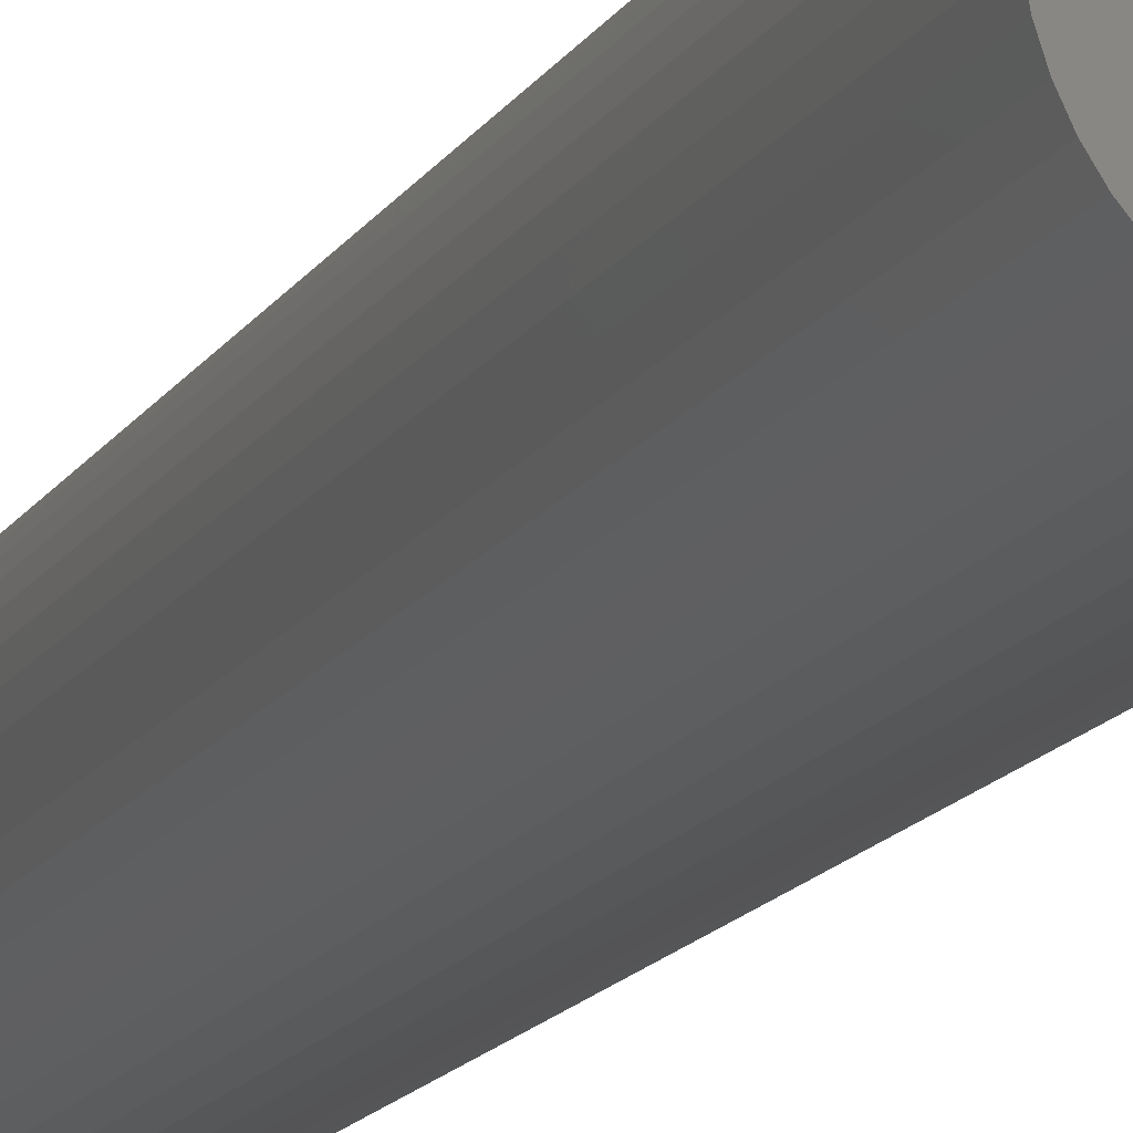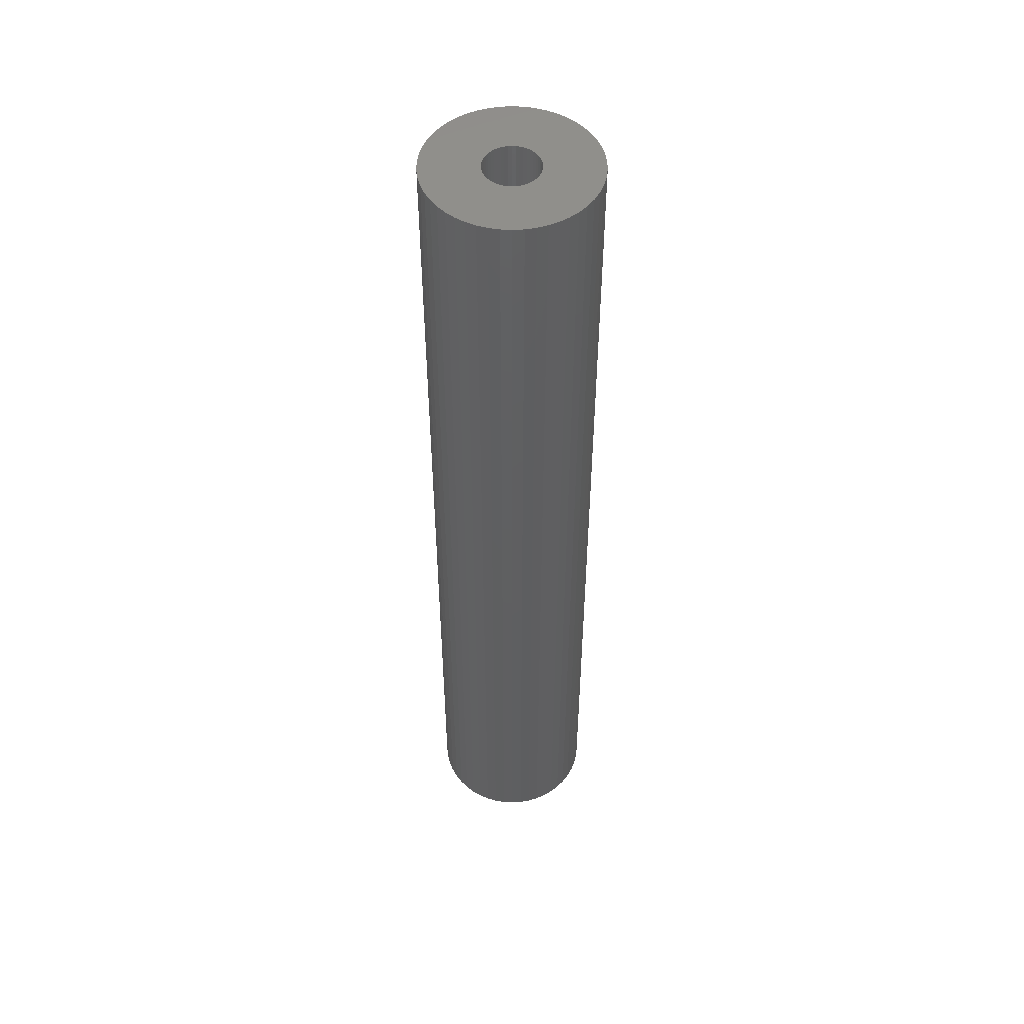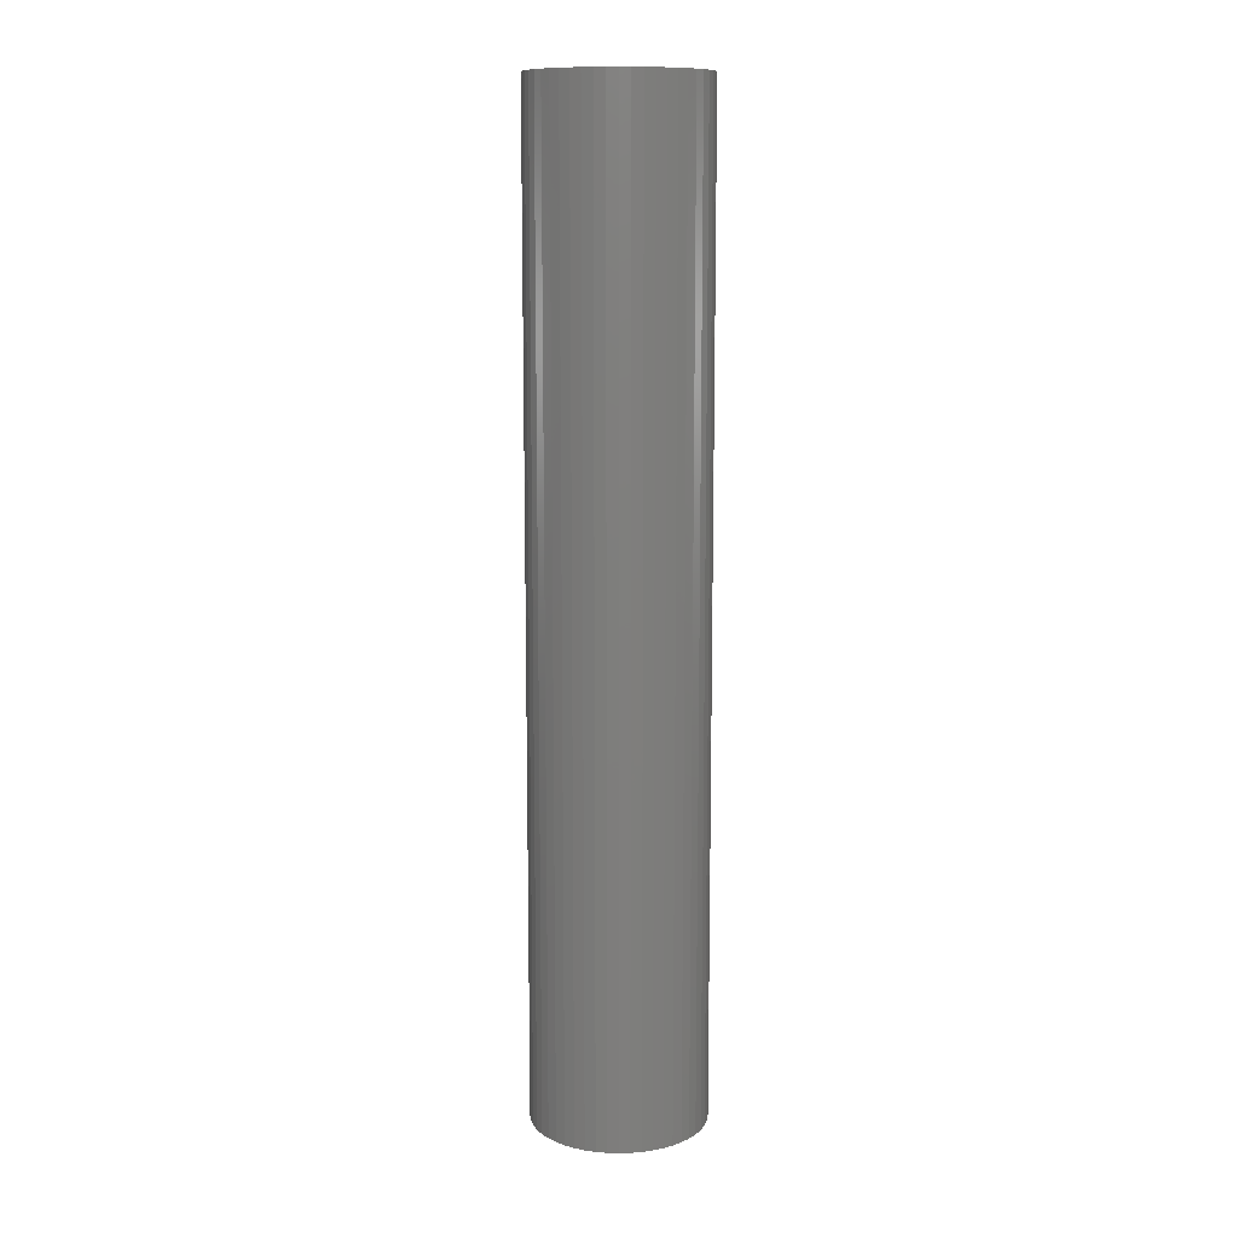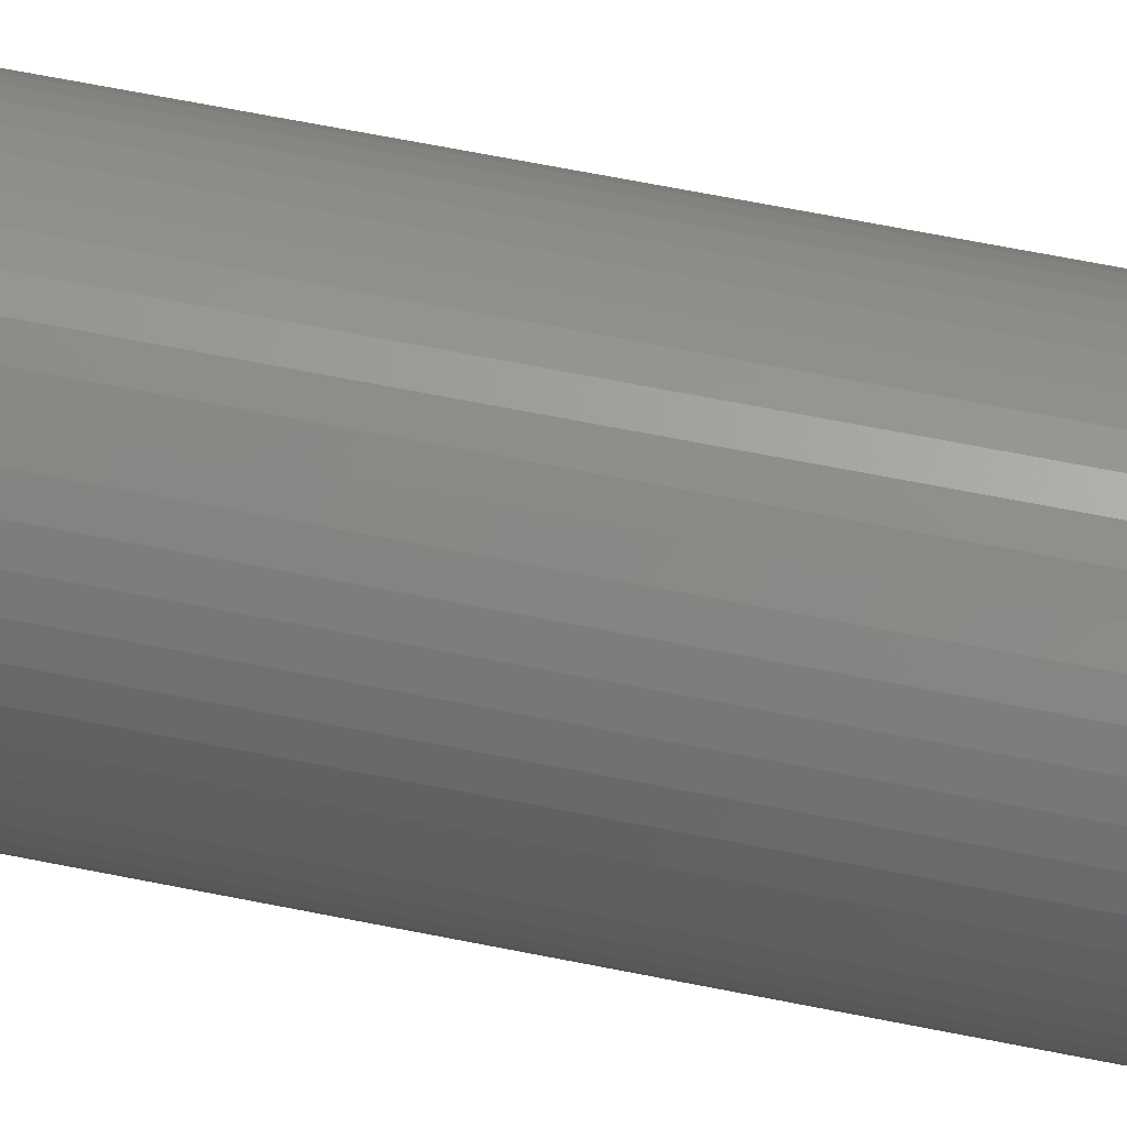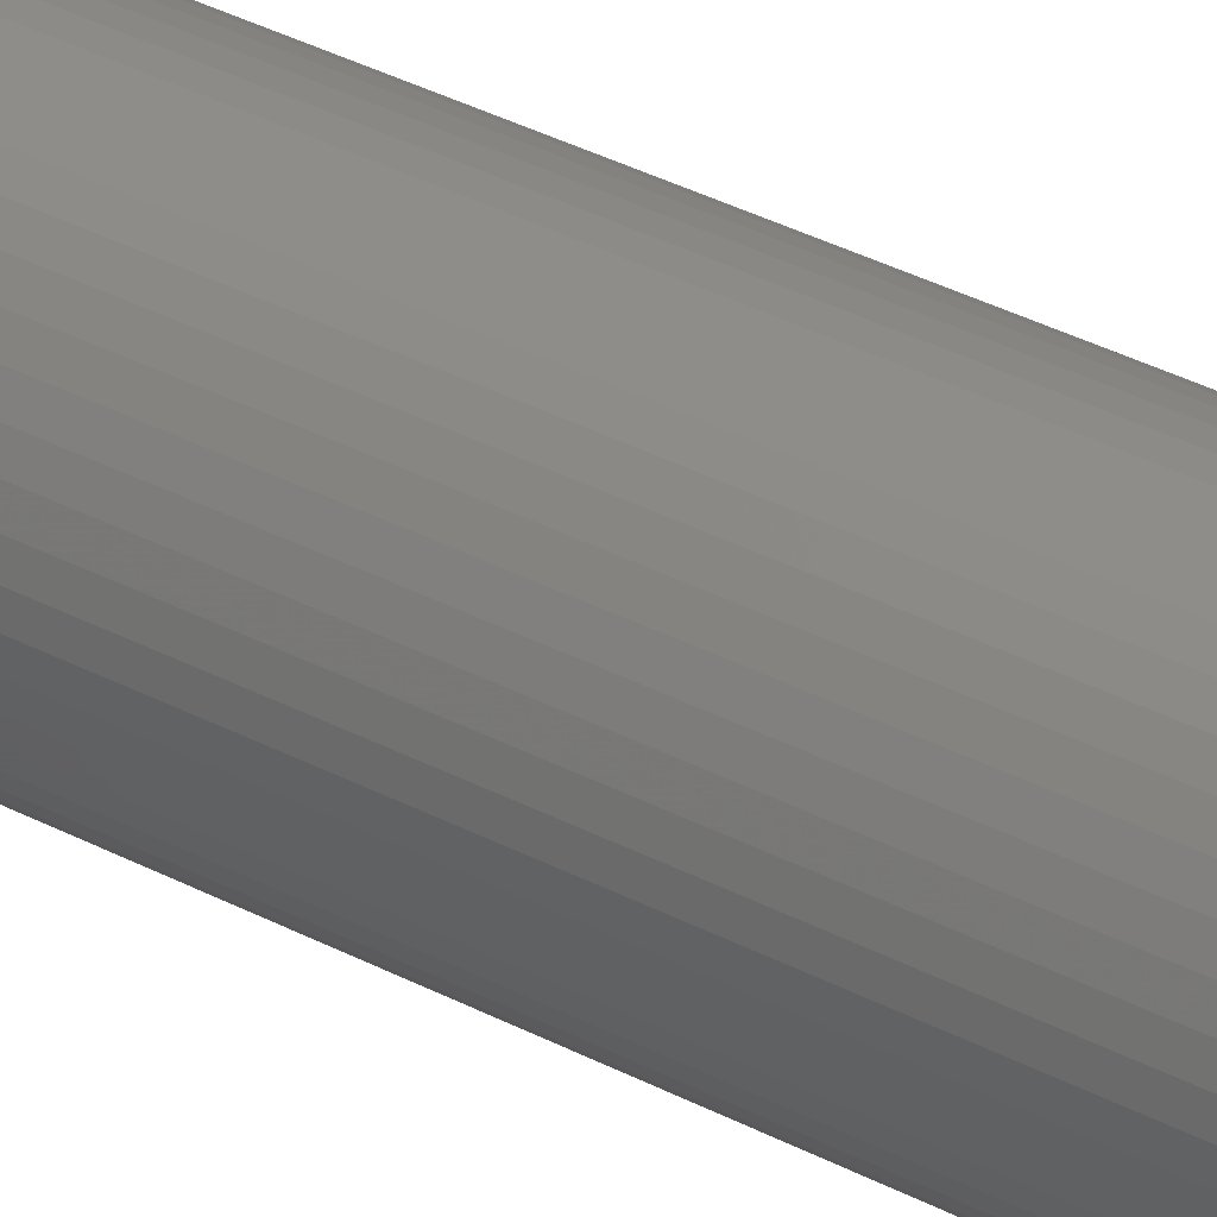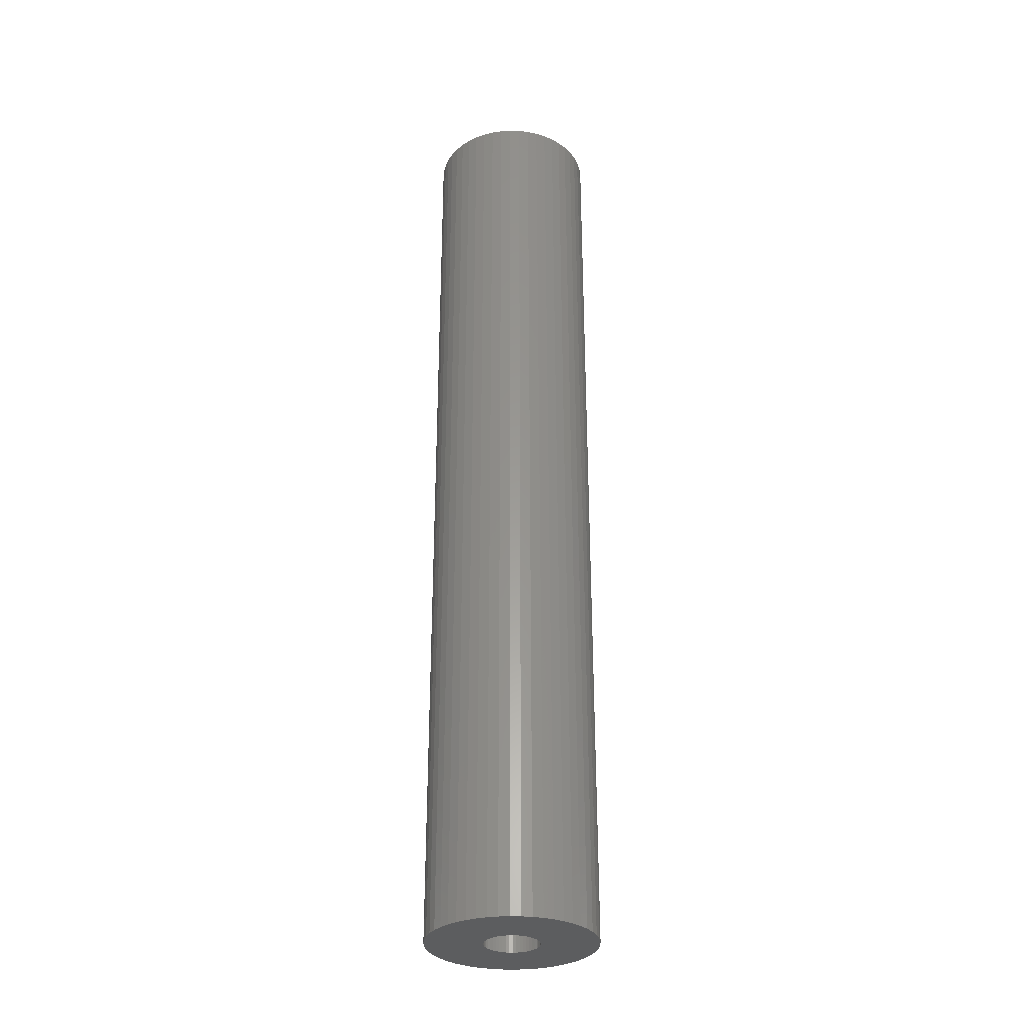
<metadata>
{"format":"stl","ext":"stl","renderer":"f3d","projection":"perspective","resolution":1024,"background":"white","views":[{"elev":-13.2,"azim":161.4,"up":"+Y"},{"elev":50.5,"azim":-32.6,"up":"+Z"},{"elev":11.6,"azim":-10.6,"up":"+Z"},{"elev":58.0,"azim":-77.8,"up":"+Y"},{"elev":38.5,"azim":-56.9,"up":"+Y"},{"elev":-30.9,"azim":55.5,"up":"+Z"}]}
</metadata>
<code>
# stl→obj: 200 verts, 400 faces
v 4.75 0 27
v 4.713 0.5953 -27
v 4.713 0.5953 27
v 4.75 0 -27
v -4.75 0 -27
v -4.713 0.5953 27
v -4.713 0.5953 -27
v -4.75 0 27
v 0.2983 4.741 -27
v -0.2983 4.741 27
v 0.2983 4.741 27
v -0.2983 4.741 -27
v -0.2983 -4.741 -27
v 0.2983 -4.741 27
v -0.2983 -4.741 27
v 0.2983 -4.741 -27
v 3.463 3.252 -27
v 3.028 3.66 27
v 3.463 3.252 27
v 3.028 3.66 -27
v -3.028 3.66 -27
v -3.463 3.252 27
v -3.028 3.66 27
v -3.463 3.252 -27
v -1.468 4.518 -27
v -2.022 4.298 27
v -1.468 4.518 27
v -2.022 4.298 -27
v 4.416 1.749 27
v 4.162 2.288 -27
v 4.162 2.288 27
v 4.416 1.749 -27
v 4.601 1.181 -27
v 4.601 1.181 27
v 3.843 2.792 -27
v 3.843 2.792 27
v 2.022 4.298 -27
v 1.468 4.518 27
v 2.022 4.298 27
v 1.468 4.518 -27
v 0.8901 4.666 27
v 0.8901 4.666 -27
v 2.545 4.011 -27
v 2.545 4.011 27
v -4.416 1.749 -27
v -4.162 2.288 27
v -4.162 2.288 -27
v -4.416 1.749 27
v -3.843 2.792 -27
v -3.843 2.792 27
v -4.601 1.181 -27
v -4.601 1.181 27
v -0.8901 4.666 -27
v -0.8901 4.666 27
v 0.8901 -4.666 27
v 0.8901 -4.666 -27
v 1.55 0 27
v 1.538 0.1943 27
v 4.713 -0.5953 27
v 1.501 0.3855 27
v 1.538 -0.1943 27
v 1.441 0.5706 27
v 4.601 -1.181 27
v 1.358 0.7467 27
v 1.501 -0.3855 27
v 1.254 0.9111 27
v 4.416 -1.749 27
v 1.13 1.061 27
v 1.441 -0.5706 27
v 0.988 1.194 27
v 4.162 -2.288 27
v 0.8305 1.309 27
v 1.358 -0.7467 27
v 3.843 -2.792 27
v 0.66 1.402 27
v 0.479 1.474 27
v 0.2904 1.523 27
v 0.09732 1.547 27
v -0.09732 1.547 27
v -0.2904 1.523 27
v -0.479 1.474 27
v -0.66 1.402 27
v -0.8305 1.309 27
v -2.545 4.011 27
v -0.988 1.194 27
v -1.13 1.061 27
v -1.254 0.9111 27
v -1.358 0.7467 27
v 1.254 -0.9111 27
v 3.463 -3.252 27
v 1.13 -1.061 27
v 3.028 -3.66 27
v 0.988 -1.194 27
v 2.545 -4.011 27
v 0.8305 -1.309 27
v 2.022 -4.298 27
v 0.66 -1.402 27
v 1.468 -4.518 27
v 0.479 -1.474 27
v 0.2904 -1.523 27
v 0.09732 -1.547 27
v -0.09732 -1.547 27
v -0.2904 -1.523 27
v -0.8901 -4.666 27
v -0.479 -1.474 27
v -1.468 -4.518 27
v -0.66 -1.402 27
v -2.022 -4.298 27
v -0.8305 -1.309 27
v -2.545 -4.011 27
v -0.988 -1.194 27
v -3.028 -3.66 27
v -1.13 -1.061 27
v -3.463 -3.252 27
v -1.254 -0.9111 27
v -3.843 -2.792 27
v -1.358 -0.7467 27
v -4.162 -2.288 27
v -1.441 -0.5706 27
v -4.416 -1.749 27
v -1.501 -0.3855 27
v -4.601 -1.181 27
v -1.538 -0.1943 27
v -4.713 -0.5953 27
v -1.55 0 27
v -1.441 0.5706 27
v -1.501 0.3855 27
v -1.538 0.1943 27
v -2.545 4.011 -27
v 4.713 -0.5953 -27
v 3.843 -2.792 -27
v 3.463 -3.252 -27
v 4.601 -1.181 -27
v 4.416 -1.749 -27
v -4.162 -2.288 -27
v -4.416 -1.749 -27
v 1.55 0 -27
v 1.538 -0.1943 -27
v 1.501 -0.3855 -27
v 1.538 0.1943 -27
v 1.441 -0.5706 -27
v 4.162 -2.288 -27
v 1.358 -0.7467 -27
v 1.501 0.3855 -27
v 1.254 -0.9111 -27
v 1.13 -1.061 -27
v 3.028 -3.66 -27
v 1.441 0.5706 -27
v 0.988 -1.194 -27
v 2.545 -4.011 -27
v 0.8305 -1.309 -27
v 2.022 -4.298 -27
v 1.358 0.7467 -27
v 0.66 -1.402 -27
v 1.468 -4.518 -27
v 0.479 -1.474 -27
v 0.2904 -1.523 -27
v 0.09732 -1.547 -27
v -0.09732 -1.547 -27
v -0.2904 -1.523 -27
v -0.8901 -4.666 -27
v -0.479 -1.474 -27
v -1.468 -4.518 -27
v -0.66 -1.402 -27
v -2.022 -4.298 -27
v -0.8305 -1.309 -27
v -2.545 -4.011 -27
v -0.988 -1.194 -27
v -3.028 -3.66 -27
v -1.13 -1.061 -27
v -3.463 -3.252 -27
v -1.254 -0.9111 -27
v -3.843 -2.792 -27
v -1.358 -0.7467 -27
v 1.254 0.9111 -27
v 1.13 1.061 -27
v 0.988 1.194 -27
v 0.8305 1.309 -27
v 0.66 1.402 -27
v 0.479 1.474 -27
v 0.2904 1.523 -27
v 0.09732 1.547 -27
v -0.09732 1.547 -27
v -0.2904 1.523 -27
v -0.479 1.474 -27
v -0.66 1.402 -27
v -0.8305 1.309 -27
v -0.988 1.194 -27
v -1.13 1.061 -27
v -1.254 0.9111 -27
v -1.358 0.7467 -27
v -1.441 0.5706 -27
v -1.501 0.3855 -27
v -1.538 0.1943 -27
v -1.55 0 -27
v -1.441 -0.5706 -27
v -1.501 -0.3855 -27
v -4.601 -1.181 -27
v -1.538 -0.1943 -27
v -4.713 -0.5953 -27
f 1 2 3
f 2 1 4
f 5 6 7
f 6 5 8
f 9 10 11
f 10 9 12
f 13 14 15
f 14 13 16
f 17 18 19
f 18 17 20
f 21 22 23
f 22 21 24
f 25 26 27
f 26 25 28
f 29 30 31
f 30 29 32
f 3 33 34
f 33 3 2
f 31 35 36
f 35 31 30
f 37 38 39
f 38 37 40
f 40 41 38
f 41 40 42
f 43 39 44
f 39 43 37
f 45 46 47
f 46 45 48
f 49 22 24
f 22 49 50
f 51 48 45
f 48 51 52
f 53 27 54
f 27 53 25
f 16 55 14
f 55 16 56
f 34 32 29
f 32 34 33
f 36 17 19
f 17 36 35
f 42 11 41
f 11 42 9
f 20 44 18
f 44 20 43
f 47 50 49
f 50 47 46
f 7 52 51
f 52 7 6
f 57 1 3
f 58 3 34
f 1 57 59
f 60 34 29
f 61 59 57
f 62 29 31
f 59 61 63
f 64 31 36
f 65 63 61
f 66 36 19
f 63 65 67
f 68 19 18
f 69 67 65
f 70 18 44
f 67 69 71
f 72 44 39
f 73 71 69
f 71 73 74
f 3 58 57
f 34 60 58
f 75 39 38
f 29 62 60
f 31 64 62
f 36 66 64
f 19 68 66
f 18 70 68
f 76 38 41
f 44 72 70
f 39 75 72
f 38 76 75
f 77 41 11
f 41 77 76
f 11 78 77
f 11 79 78
f 10 79 11
f 79 10 80
f 54 80 10
f 80 54 81
f 27 81 54
f 81 27 82
f 26 82 27
f 82 26 83
f 84 83 26
f 83 84 85
f 23 85 84
f 85 23 86
f 22 86 23
f 86 22 87
f 50 87 22
f 87 50 88
f 89 74 73
f 74 89 90
f 91 90 89
f 90 91 92
f 93 92 91
f 92 93 94
f 95 94 93
f 94 95 96
f 97 96 95
f 96 97 98
f 99 98 97
f 98 99 55
f 100 55 99
f 55 100 14
f 101 14 100
f 102 14 101
f 15 102 103
f 102 15 14
f 104 103 105
f 106 105 107
f 108 107 109
f 103 104 15
f 110 109 111
f 112 111 113
f 114 113 115
f 116 115 117
f 118 117 119
f 105 106 104
f 120 119 121
f 122 121 123
f 124 123 125
f 46 88 50
f 107 108 106
f 88 46 126
f 109 110 108
f 48 126 46
f 111 112 110
f 126 48 127
f 113 114 112
f 52 127 48
f 115 116 114
f 127 52 128
f 117 118 116
f 6 128 52
f 119 120 118
f 128 6 125
f 121 122 120
f 8 125 6
f 123 124 122
f 125 8 124
f 28 84 26
f 84 28 129
f 129 23 84
f 23 129 21
f 12 54 10
f 54 12 53
f 59 4 1
f 4 59 130
f 90 131 74
f 131 90 132
f 67 133 63
f 133 67 134
f 63 130 59
f 130 63 133
f 135 120 136
f 120 135 118
f 137 4 130
f 138 130 133
f 4 137 2
f 139 133 134
f 140 2 137
f 141 134 142
f 2 140 33
f 143 142 131
f 144 33 140
f 145 131 132
f 33 144 32
f 146 132 147
f 148 32 144
f 149 147 150
f 32 148 30
f 151 150 152
f 153 30 148
f 30 153 35
f 130 138 137
f 133 139 138
f 154 152 155
f 134 141 139
f 142 143 141
f 131 145 143
f 132 146 145
f 147 149 146
f 156 155 56
f 150 151 149
f 152 154 151
f 155 156 154
f 157 56 16
f 56 157 156
f 16 158 157
f 16 159 158
f 13 159 16
f 159 13 160
f 161 160 13
f 160 161 162
f 163 162 161
f 162 163 164
f 165 164 163
f 164 165 166
f 167 166 165
f 166 167 168
f 169 168 167
f 168 169 170
f 171 170 169
f 170 171 172
f 173 172 171
f 172 173 174
f 175 35 153
f 35 175 17
f 176 17 175
f 17 176 20
f 177 20 176
f 20 177 43
f 178 43 177
f 43 178 37
f 179 37 178
f 37 179 40
f 180 40 179
f 40 180 42
f 181 42 180
f 42 181 9
f 182 9 181
f 183 9 182
f 12 183 184
f 183 12 9
f 53 184 185
f 25 185 186
f 28 186 187
f 184 53 12
f 129 187 188
f 21 188 189
f 24 189 190
f 49 190 191
f 47 191 192
f 185 25 53
f 45 192 193
f 51 193 194
f 7 194 195
f 135 174 173
f 186 28 25
f 174 135 196
f 187 129 28
f 136 196 135
f 188 21 129
f 196 136 197
f 189 24 21
f 198 197 136
f 190 49 24
f 197 198 199
f 191 47 49
f 200 199 198
f 192 45 47
f 199 200 195
f 193 51 45
f 5 195 200
f 194 7 51
f 195 5 7
f 152 94 96
f 94 152 150
f 147 90 92
f 90 147 132
f 74 142 71
f 142 74 131
f 163 104 106
f 104 163 161
f 136 122 198
f 122 136 120
f 155 96 98
f 96 155 152
f 56 98 55
f 98 56 155
f 71 134 67
f 134 71 142
f 161 15 104
f 15 161 13
f 165 106 108
f 106 165 163
f 171 116 173
f 116 171 114
f 171 112 114
f 112 171 169
f 198 124 200
f 124 198 122
f 200 8 5
f 8 200 124
f 150 92 94
f 92 150 147
f 173 118 135
f 118 173 116
f 167 108 110
f 108 167 165
f 169 110 112
f 110 169 167
f 148 64 153
f 64 148 62
f 127 192 126
f 192 127 193
f 153 66 175
f 66 153 64
f 181 76 77
f 76 181 180
f 180 75 76
f 75 180 179
f 186 81 82
f 81 186 185
f 126 191 88
f 191 126 192
f 138 57 137
f 57 138 61
f 151 97 95
f 97 151 154
f 182 77 78
f 77 182 181
f 178 70 72
f 70 178 177
f 87 189 86
f 189 87 190
f 187 82 83
f 82 187 186
f 188 83 85
f 83 188 187
f 137 58 140
f 58 137 57
f 146 93 91
f 93 146 149
f 141 65 139
f 65 141 69
f 159 103 102
f 103 159 160
f 140 60 144
f 60 140 58
f 144 62 148
f 62 144 60
f 177 68 70
f 68 177 176
f 183 78 79
f 78 183 182
f 179 72 75
f 72 179 178
f 125 194 128
f 194 125 195
f 128 193 127
f 193 128 194
f 88 190 87
f 190 88 191
f 184 79 80
f 79 184 183
f 185 80 81
f 80 185 184
f 189 85 86
f 85 189 188
f 139 61 138
f 61 139 65
f 145 73 143
f 73 145 89
f 143 69 141
f 69 143 73
f 160 105 103
f 105 160 162
f 175 68 176
f 68 175 66
f 164 109 107
f 109 164 166
f 123 195 125
f 195 123 199
f 119 197 121
f 197 119 196
f 113 172 115
f 172 113 170
f 117 196 119
f 196 117 174
f 157 101 100
f 101 157 158
f 154 99 97
f 99 154 156
f 156 100 99
f 100 156 157
f 146 89 145
f 89 146 91
f 149 95 93
f 95 149 151
f 168 113 111
f 113 168 170
f 158 102 101
f 102 158 159
f 121 199 123
f 199 121 197
f 115 174 117
f 174 115 172
f 166 111 109
f 111 166 168
f 162 107 105
f 107 162 164

</code>
